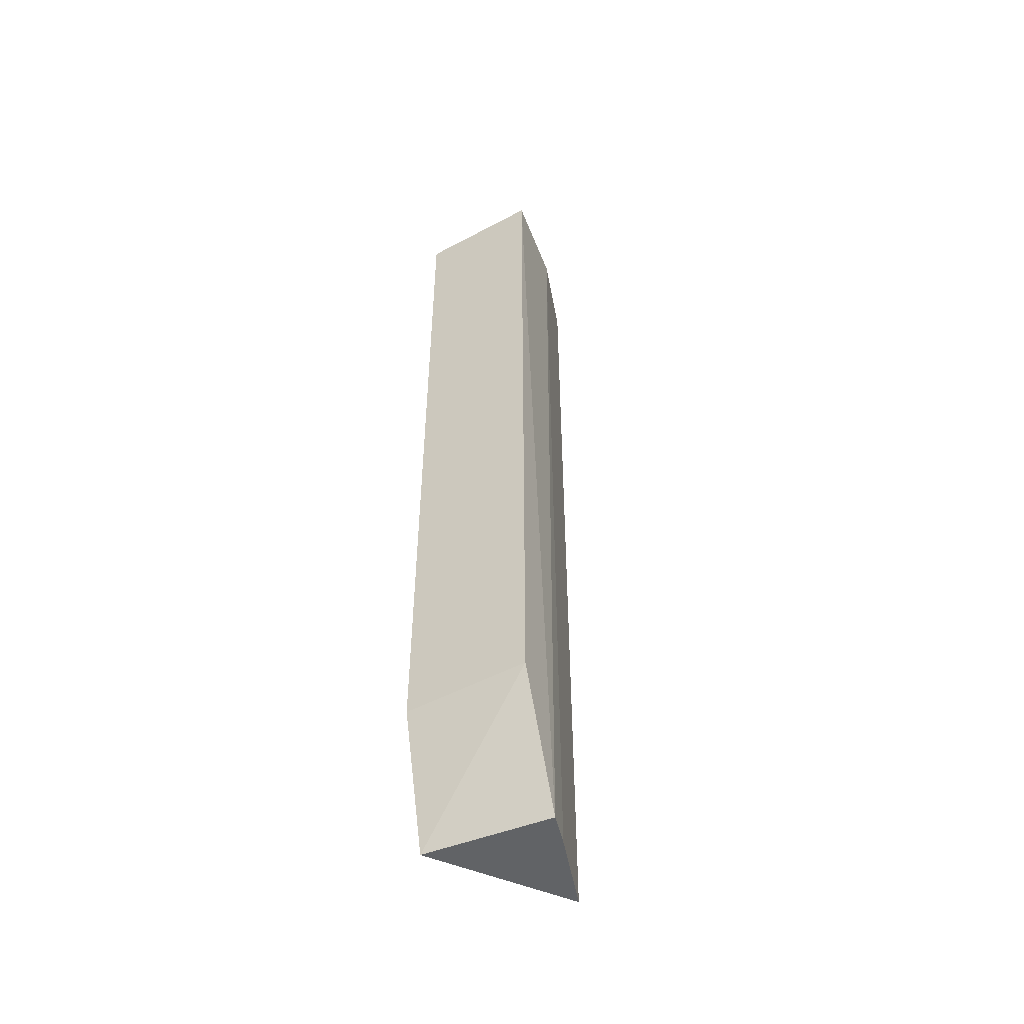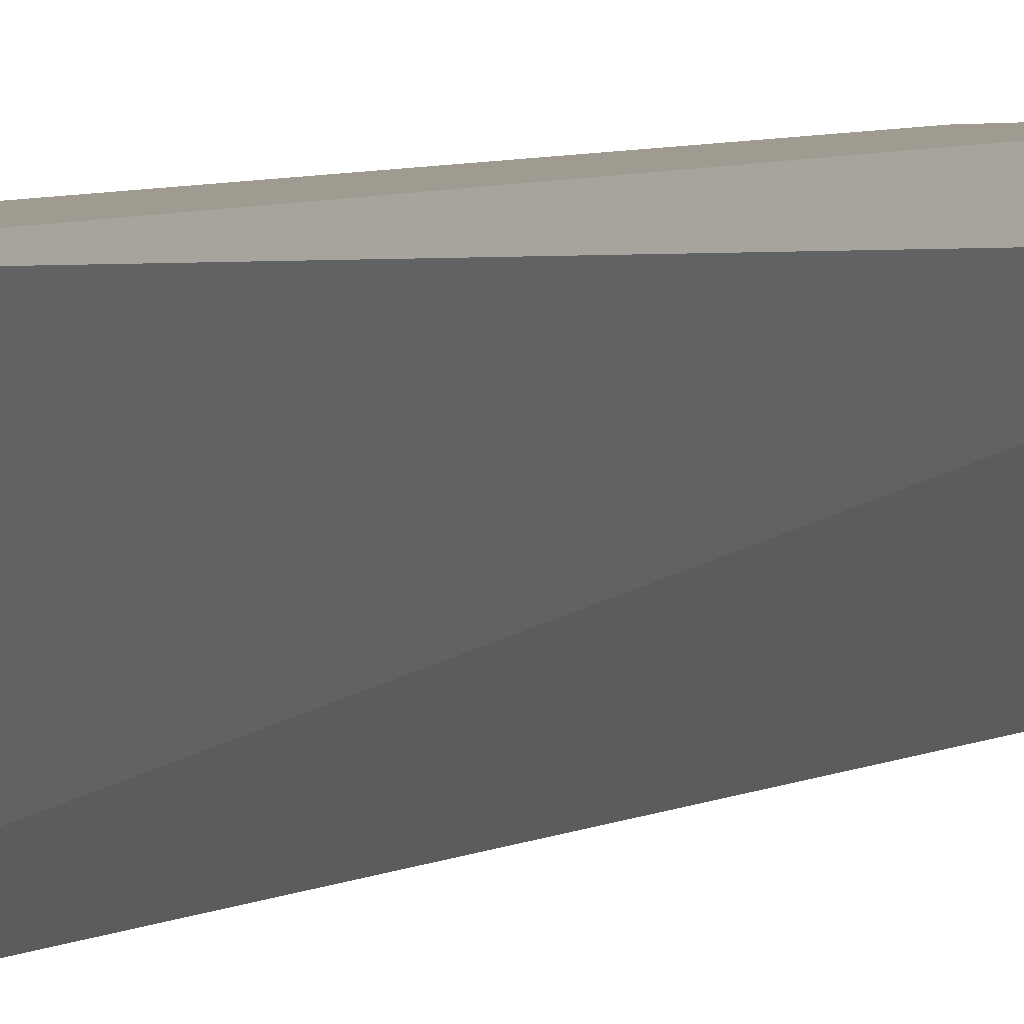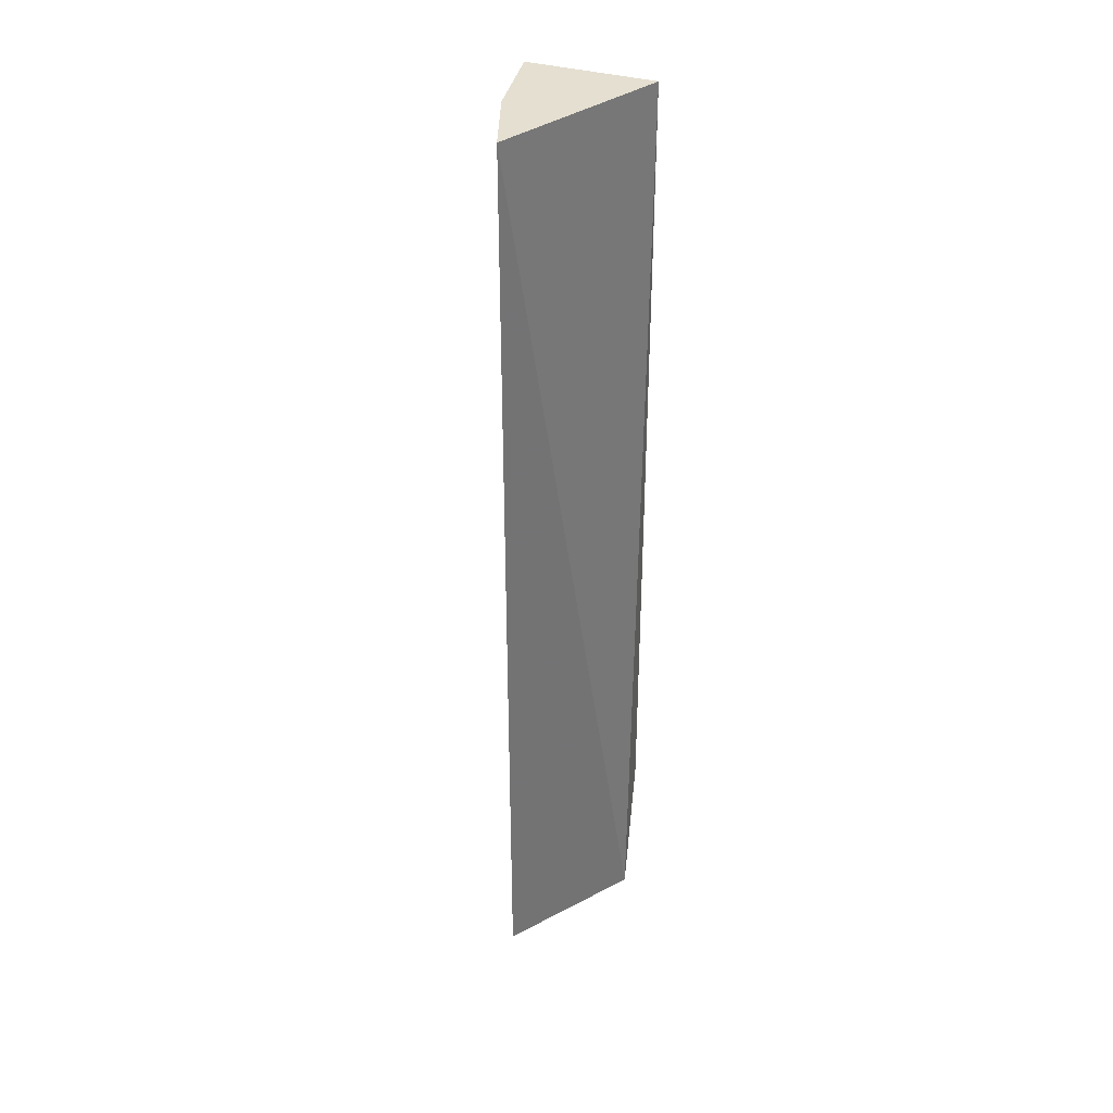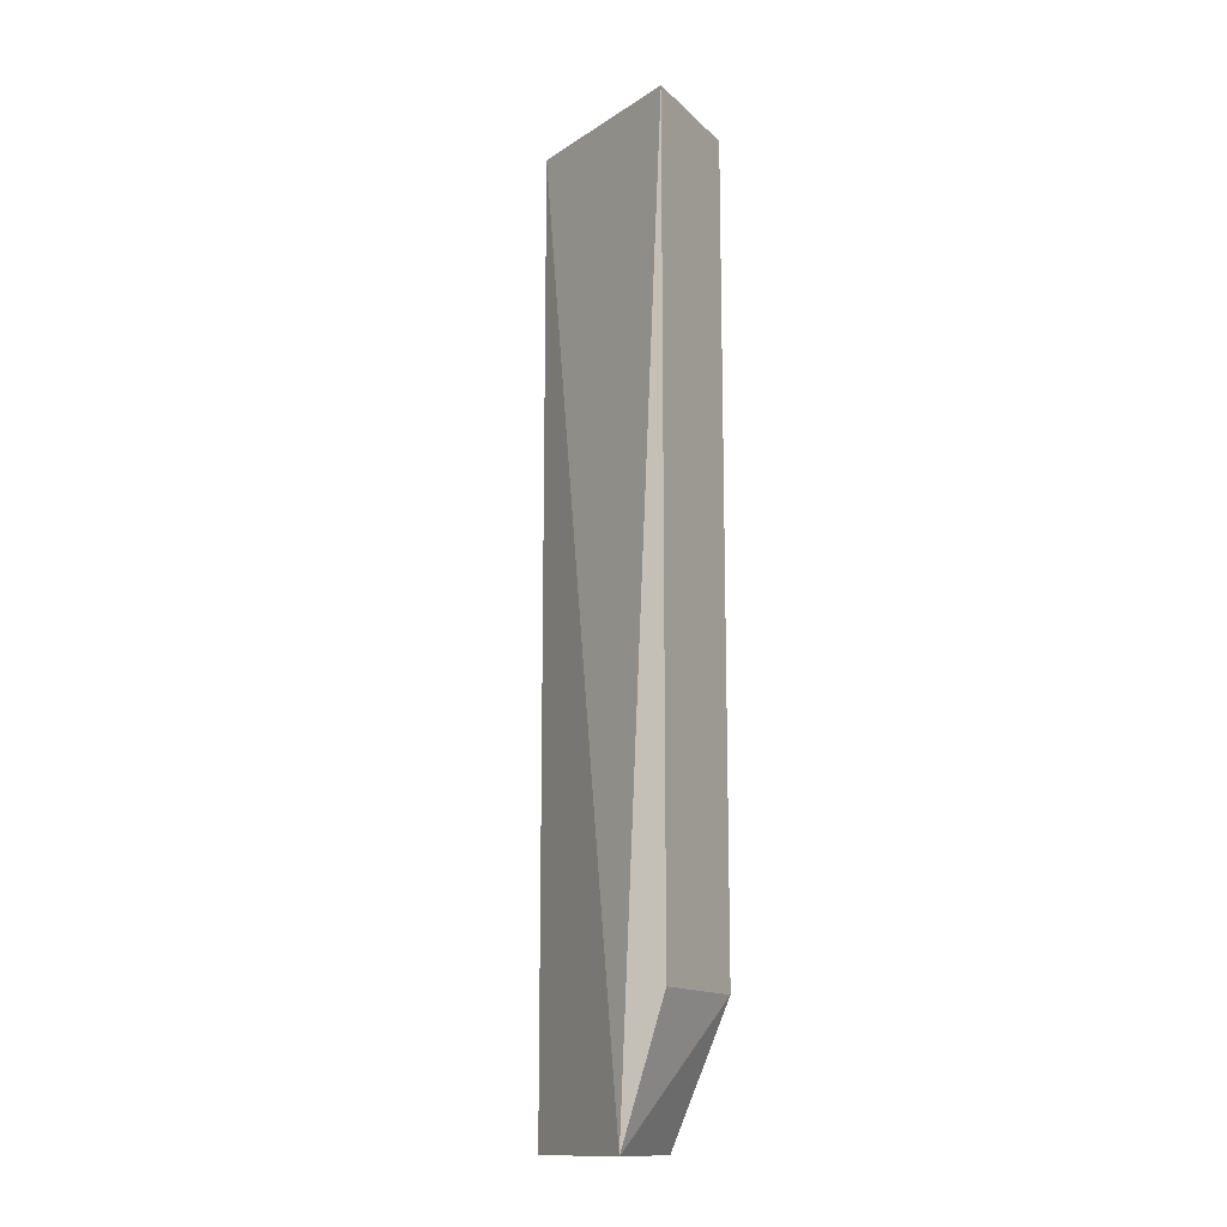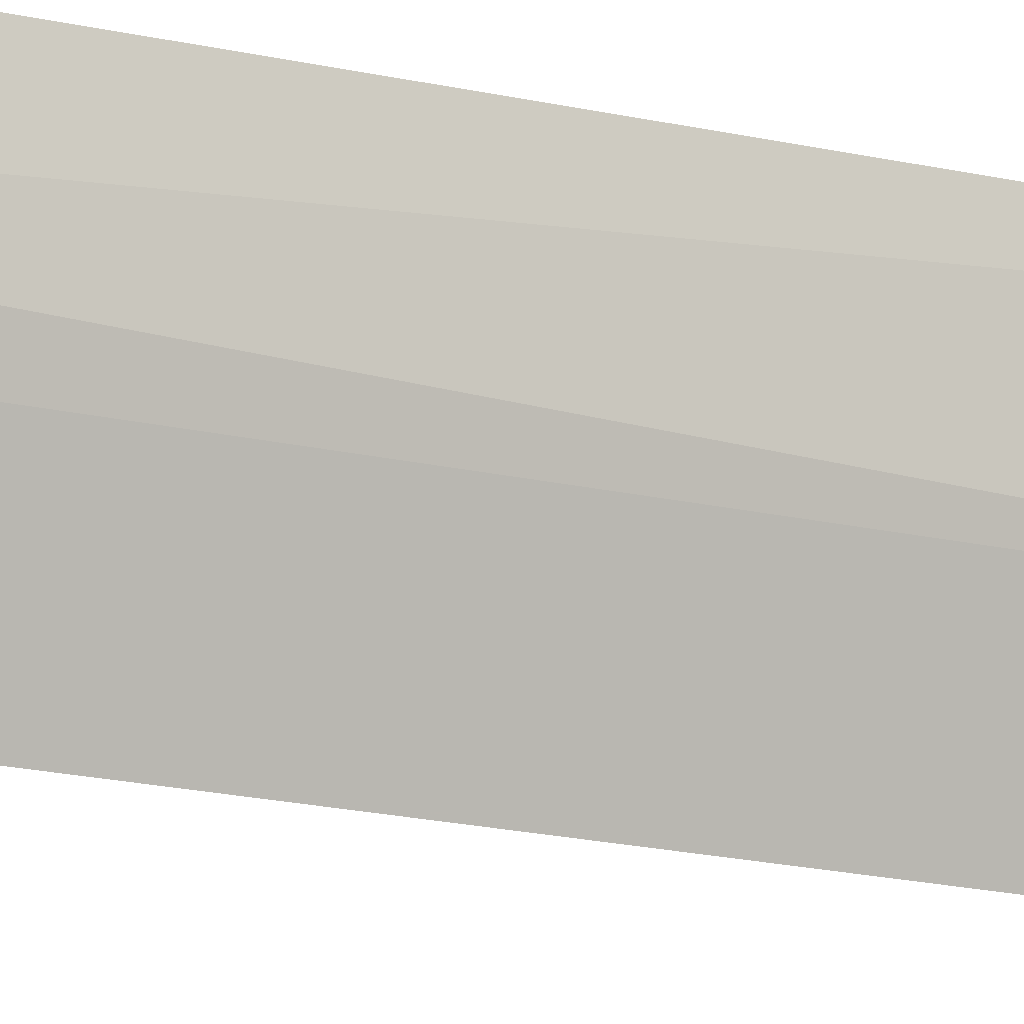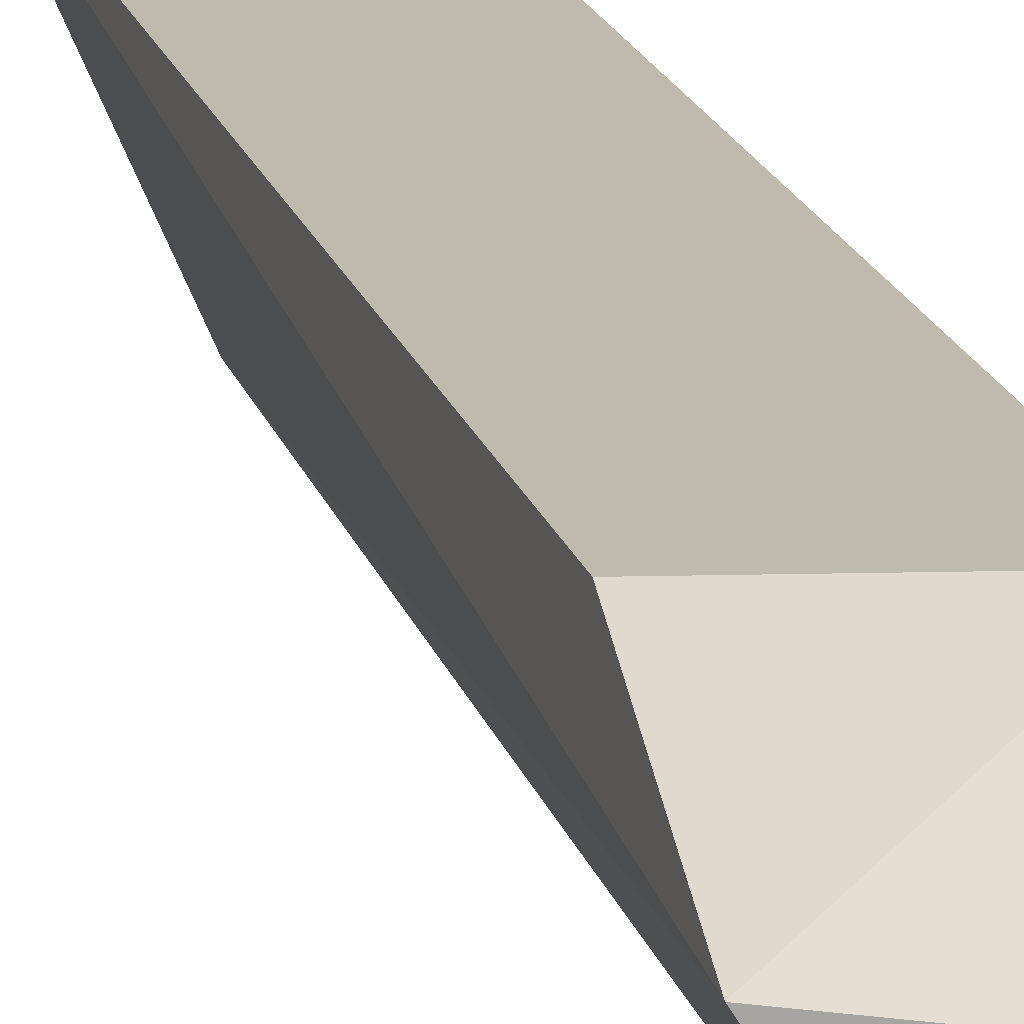
<metadata>
{"format":"obj","ext":"obj","renderer":"f3d","projection":"perspective","resolution":1024,"background":"white","views":[{"elev":-50.8,"azim":33.1,"up":"+Y"},{"elev":5.5,"azim":-147.9,"up":"+Z"},{"elev":36.6,"azim":-156.3,"up":"+Y"},{"elev":-13.9,"azim":-59.3,"up":"+Y"},{"elev":-19.0,"azim":66.2,"up":"+Z"},{"elev":16.1,"azim":-12.6,"up":"+Z"}]}
</metadata>
<code>
v 0.06609 0.05555 -0.005565
v 0.06539 -0.03354 -0.01093
v 0.06432 0.05555 -0.01386
v 0.06132 0.05555 -0.02109
v 0.05429 -0.02081 -0.004969
v 0.06185 -0.03354 -0.0198
v 0.06609 -0.02081 -0.005565
v 0.05429 0.05555 -0.004969
v 0.06432 -0.03354 -0.01386
v 0.05366 -0.03354 -0.008825
v 0.06132 -0.03354 -0.02109
f 1 2 3
f 1 3 4
f 6 4 3
f 7 2 1
f 7 1 5
f 8 5 1
f 8 1 4
f 9 6 3
f 9 3 2
f 9 2 6
f 10 8 4
f 10 5 8
f 10 6 2
f 10 7 5
f 10 2 7
f 11 10 4
f 11 4 6
f 11 6 10

</code>
